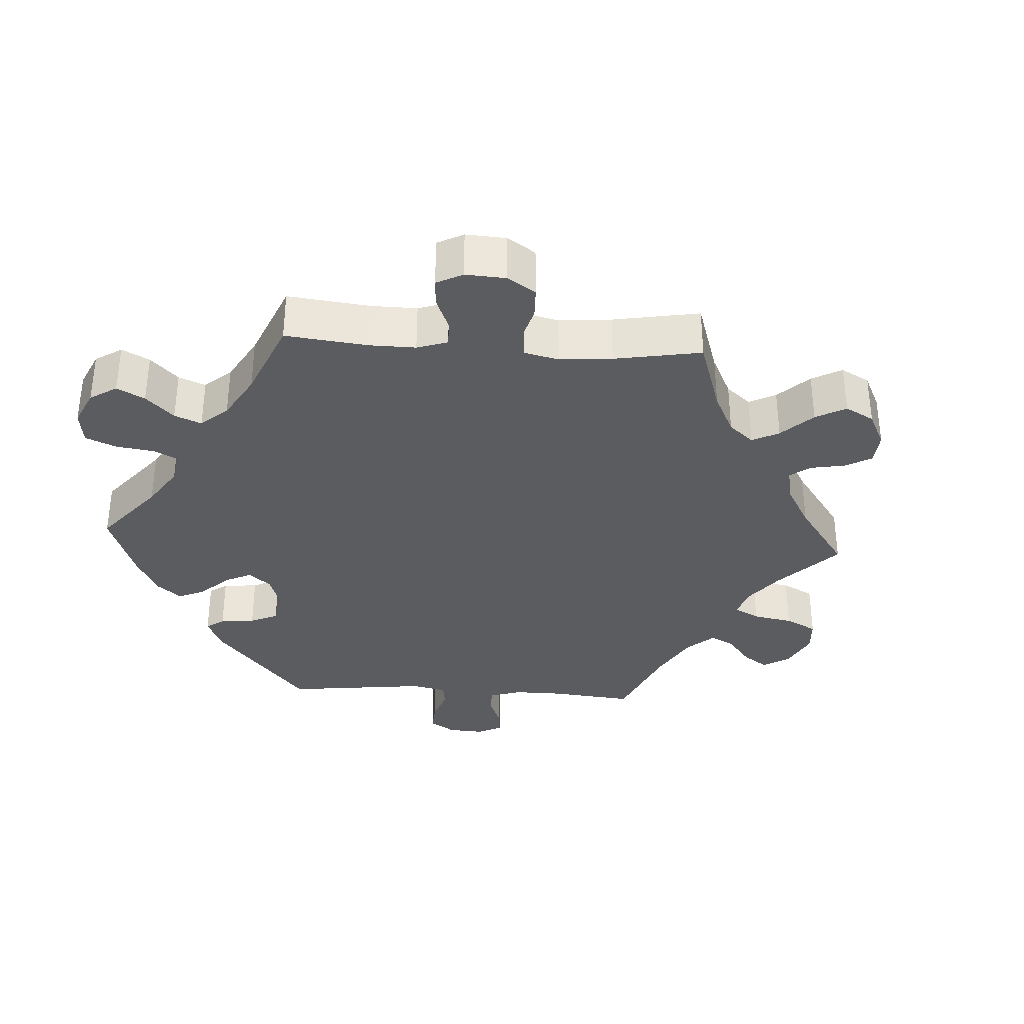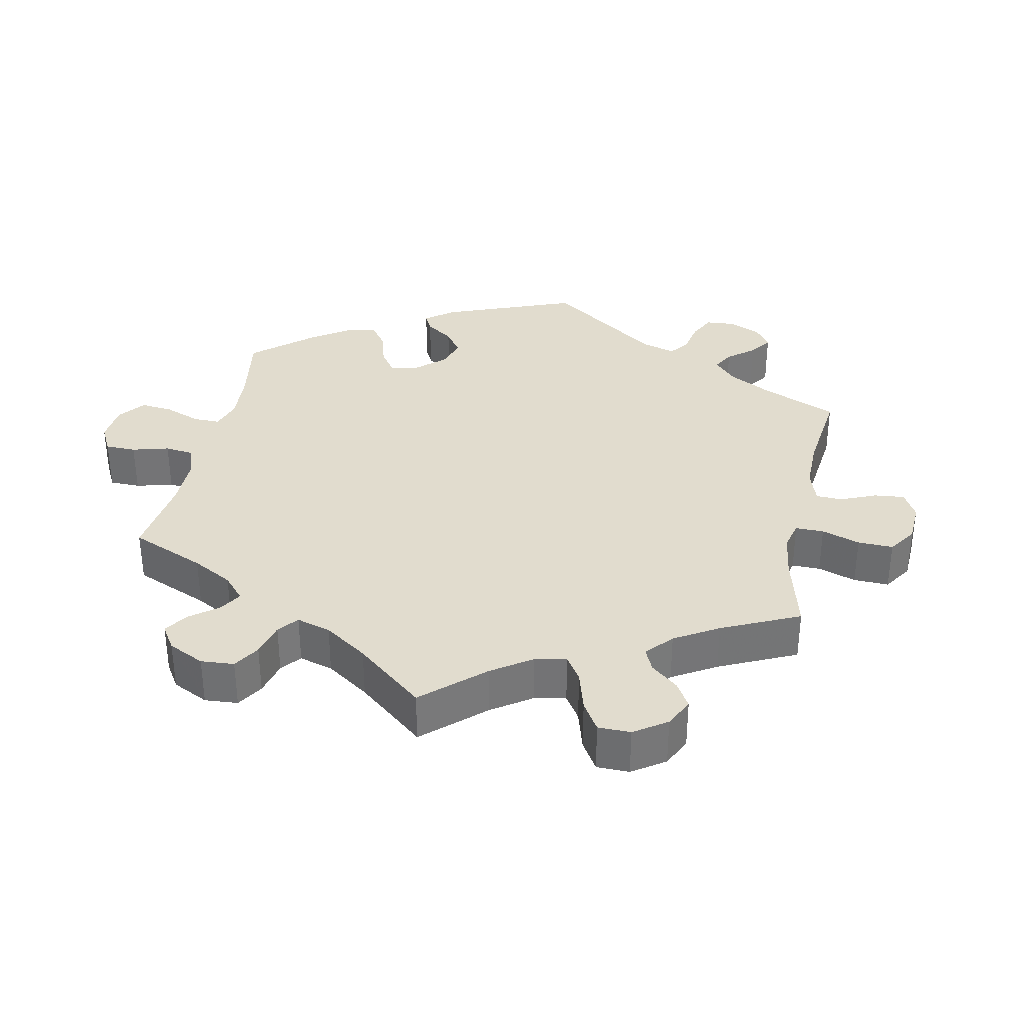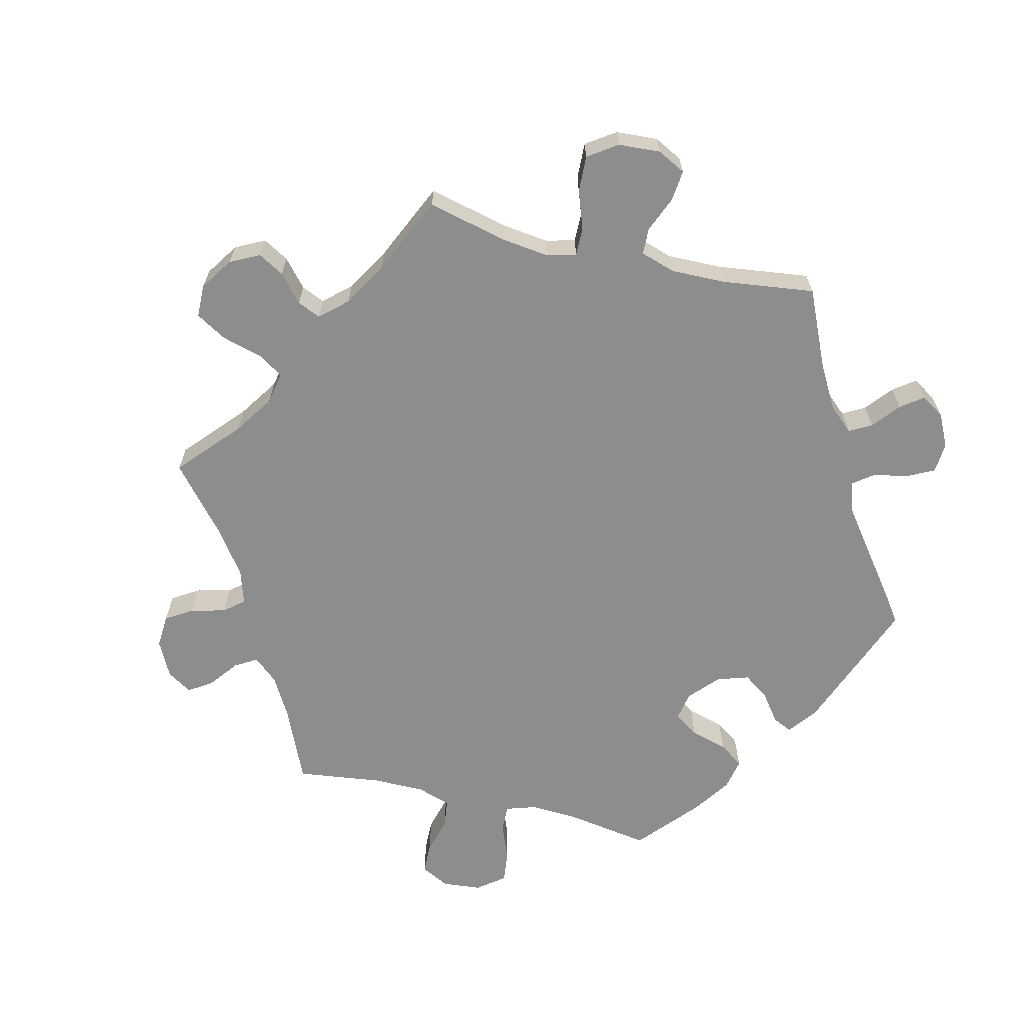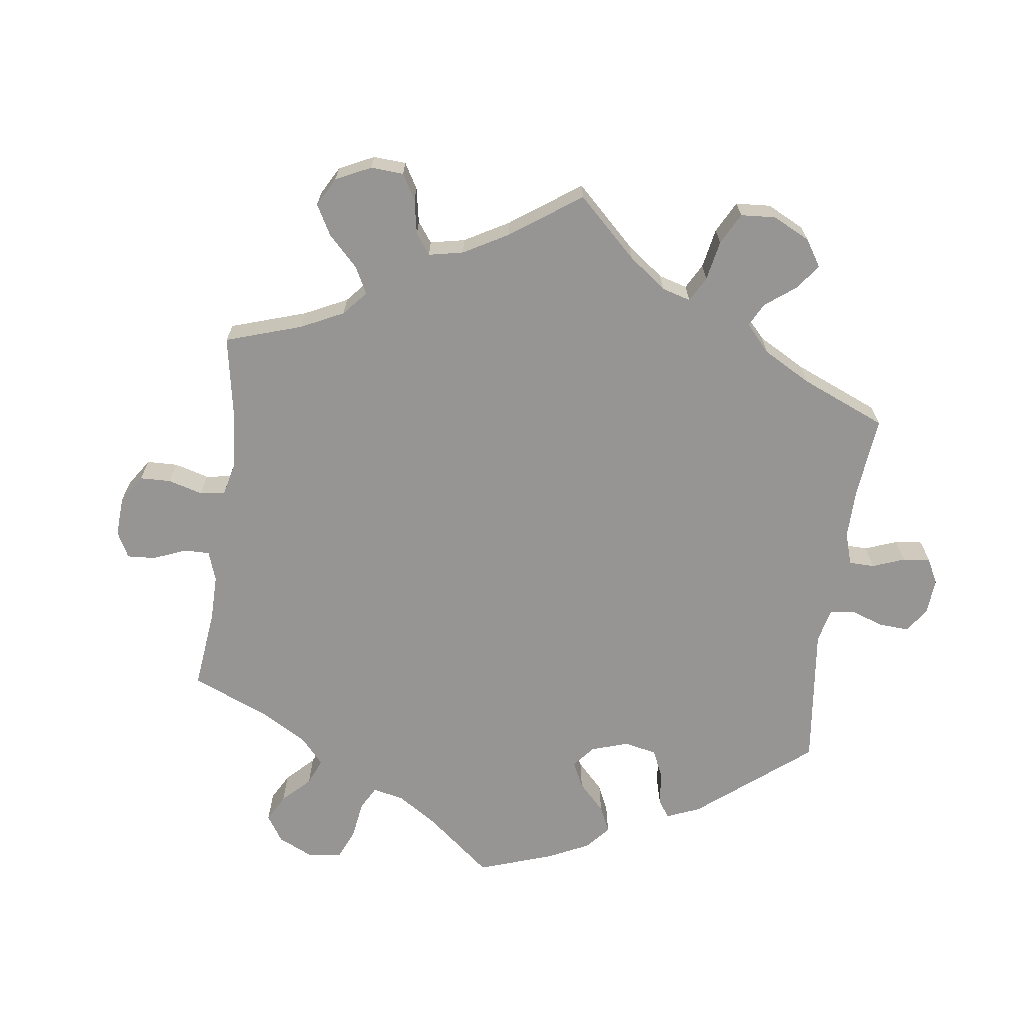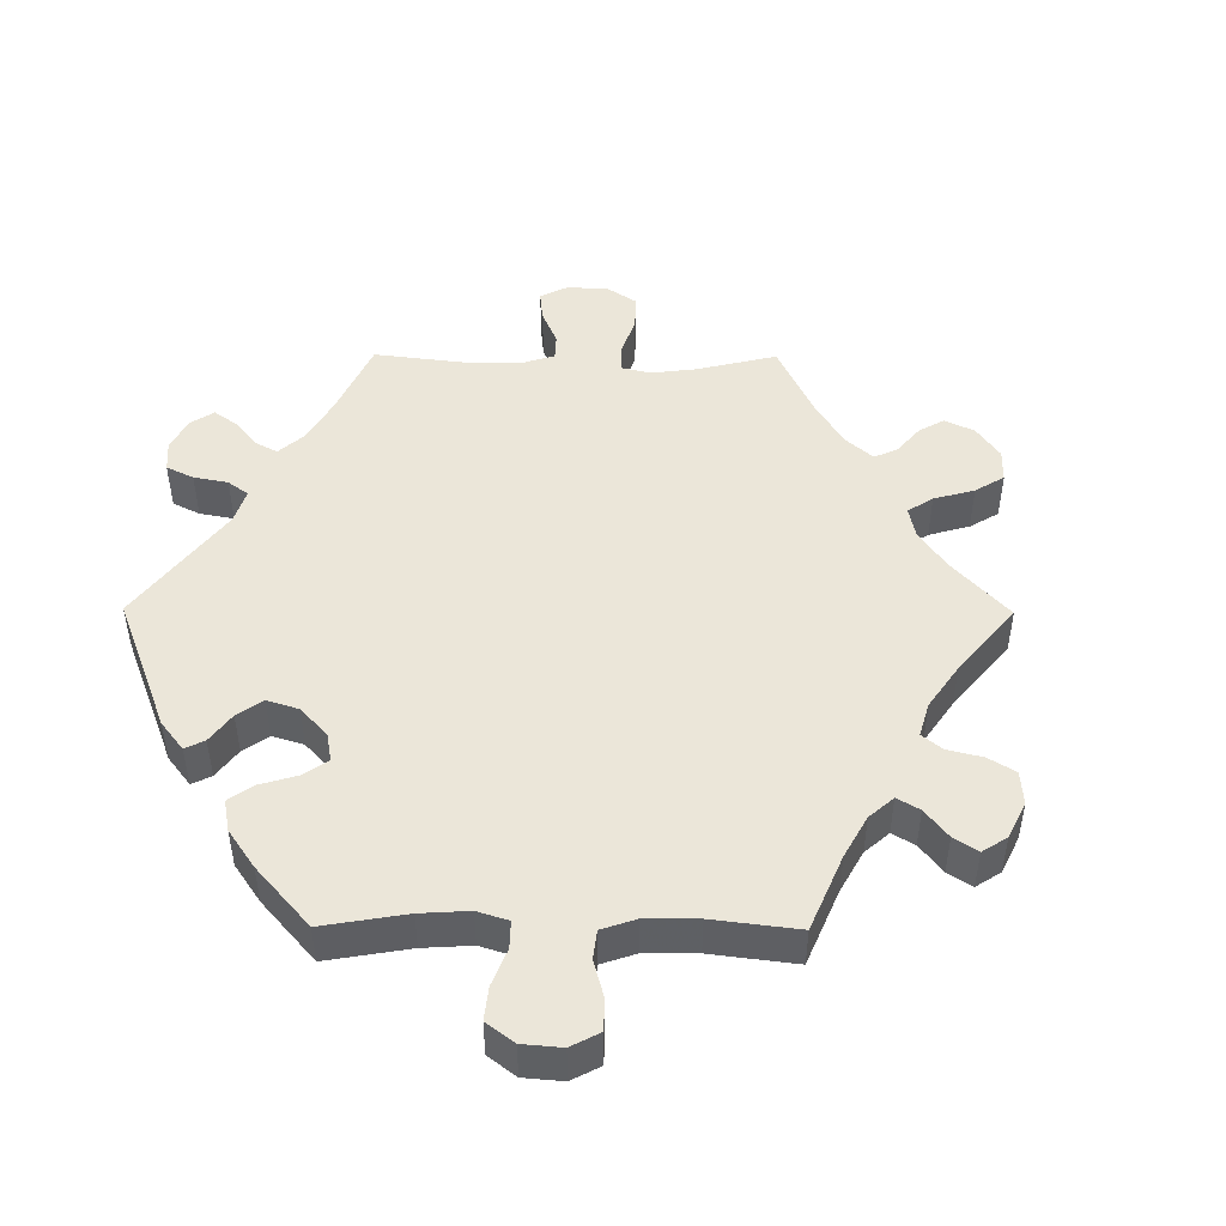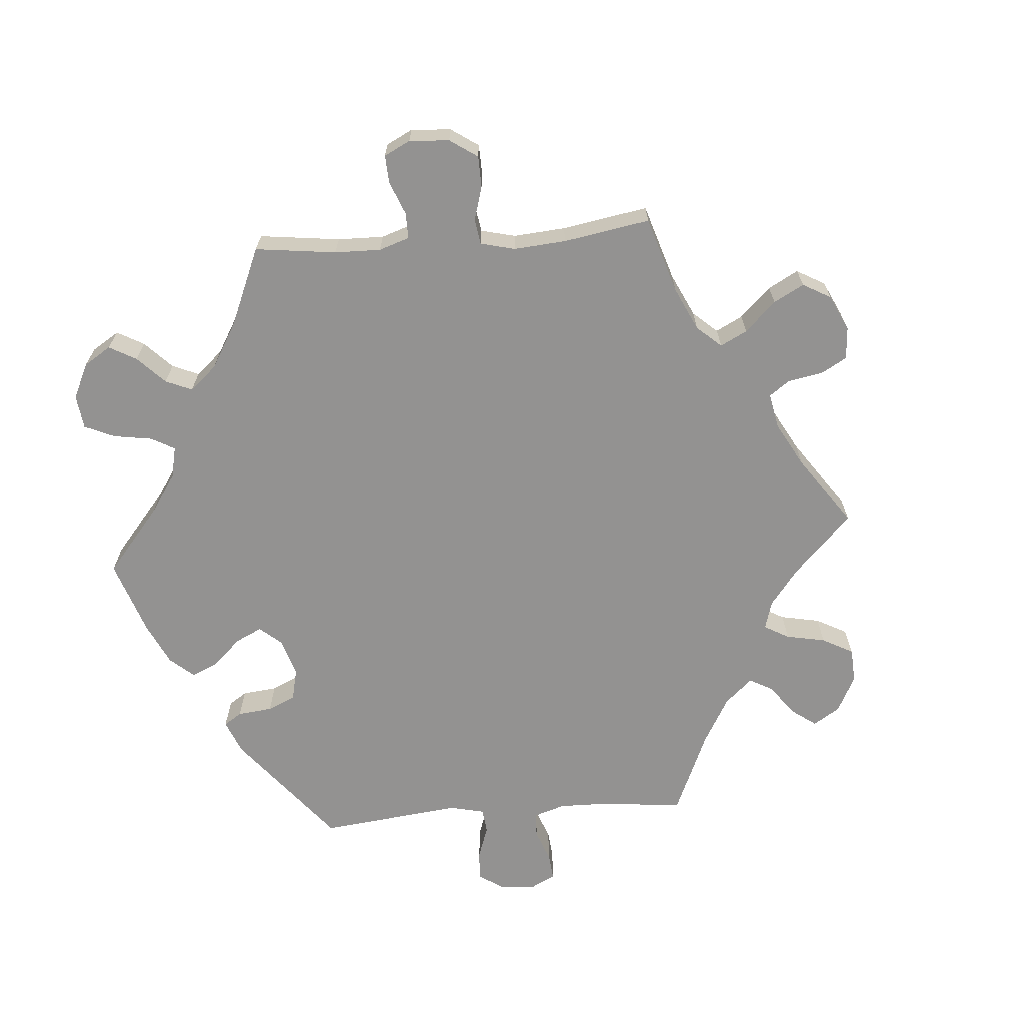
<metadata>
{"format":"obj","ext":"obj","renderer":"f3d","projection":"perspective","resolution":1024,"background":"white","views":[{"elev":-33.8,"azim":-153.7,"up":"+Y"},{"elev":34.0,"azim":-108.6,"up":"+Y"},{"elev":-64.7,"azim":-43.3,"up":"+Y"},{"elev":-67.5,"azim":-67.6,"up":"+Y"},{"elev":47.3,"azim":150.4,"up":"+Y"},{"elev":-66.5,"azim":-145.7,"up":"+Y"}]}
</metadata>
<code>
v 0.388 0.07 -0.331
v 0.326 0.07 -0.362
v 0.295 0.07 -0.396
v 0.315 0.07 -0.429
v 0.359 0.07 -0.464
v 0.387 0.07 -0.502
v 0.368 0.07 -0.547
v 0.322 0.07 -0.579
v 0.276 0.07 -0.581
v 0.253 0.07 -0.543
v 0.239 0.07 -0.49
v 0.214 0.07 -0.457
v 0.164 0.07 -0.467
v 0.099 0.07 -0.504
v 0.001 0.07 -0.578
v -0.093 0.07 -0.508
v -0.15 0.07 -0.474
v -0.195 0.07 -0.465
v -0.213 0.07 -0.497
v -0.22 0.07 -0.548
v -0.238 0.07 -0.584
v -0.28 0.07 -0.582
v -0.328 0.07 -0.55
v -0.349 0.07 -0.507
v -0.328 0.07 -0.468
v -0.291 0.07 -0.432
v -0.278 0.07 -0.398
v -0.315 0.07 -0.363
v -0.383 0.07 -0.331
v -0.501 0.07 -0.288
v -0.477 0.07 -0.176
v -0.472 0.07 -0.108
v -0.487 0.07 -0.064
v -0.53 0.07 -0.062
v -0.589 0.07 -0.077
v -0.638 0.07 -0.076
v -0.662 0.07 -0.036
v -0.658 0.07 0.02
v -0.632 0.07 0.059
v -0.59 0.07 0.059
v -0.542 0.07 0.042
v -0.506 0.07 0.046
v -0.49 0.07 0.094
v -0.489 0.07 0.167
v -0.5 0.07 0.289
v -0.387 0.07 0.322
v -0.325 0.07 0.348
v -0.294 0.07 0.378
v -0.315 0.07 0.413
v -0.359 0.07 0.451
v -0.386 0.07 0.494
v -0.364 0.07 0.539
v -0.314 0.07 0.572
v -0.269 0.07 0.574
v -0.251 0.07 0.534
v -0.244 0.07 0.479
v -0.224 0.07 0.447
v -0.173 0.07 0.458
v -0.106 0.07 0.498
v 0 0.07 0.578
v 0.097 0.07 0.508
v 0.158 0.07 0.472
v 0.205 0.07 0.462
v 0.224 0.07 0.493
v 0.232 0.07 0.542
v 0.248 0.07 0.578
v 0.288 0.07 0.576
v 0.331 0.07 0.547
v 0.35 0.07 0.508
v 0.326 0.07 0.472
v 0.288 0.07 0.439
v 0.274 0.07 0.406
v 0.312 0.07 0.371
v 0.501 0.07 0.29
v 0.533 0.07 0.085
v 0.526 0.07 0.033
v 0.495 0.07 0.031
v 0.449 0.07 0.051
v 0.405 0.07 0.055
v 0.373 0.07 0.02
v 0.361 0.07 -0.035
v 0.375 0.07 -0.074
v 0.417 0.07 -0.077
v 0.471 0.07 -0.064
v 0.513 0.07 -0.068
v 0.528 0.07 -0.111
v 0.523 0.07 -0.177
v 0.501 0.07 -0.289
v 0.388 0 -0.331
v 0.326 0 -0.362
v 0.295 0 -0.396
v 0.315 0 -0.429
v 0.359 0 -0.464
v 0.387 0 -0.502
v 0.368 0 -0.547
v 0.322 0 -0.579
v 0.276 0 -0.581
v 0.253 0 -0.543
v 0.239 0 -0.49
v 0.214 0 -0.457
v 0.164 0 -0.467
v 0.099 0 -0.504
v 0.001 0 -0.578
v -0.093 0 -0.508
v -0.15 0 -0.474
v -0.195 0 -0.465
v -0.213 0 -0.497
v -0.22 0 -0.548
v -0.238 0 -0.584
v -0.28 0 -0.582
v -0.328 0 -0.55
v -0.349 0 -0.507
v -0.328 0 -0.468
v -0.291 0 -0.432
v -0.278 0 -0.398
v -0.315 0 -0.363
v -0.383 0 -0.331
v -0.501 0 -0.288
v -0.477 0 -0.176
v -0.472 0 -0.108
v -0.487 0 -0.064
v -0.53 0 -0.062
v -0.589 0 -0.077
v -0.638 0 -0.076
v -0.662 0 -0.036
v -0.658 0 0.02
v -0.632 0 0.059
v -0.59 0 0.059
v -0.542 0 0.042
v -0.506 0 0.046
v -0.49 0 0.094
v -0.489 0 0.167
v -0.5 0 0.289
v -0.387 0 0.322
v -0.325 0 0.348
v -0.294 0 0.378
v -0.315 0 0.413
v -0.359 0 0.451
v -0.386 0 0.494
v -0.364 0 0.539
v -0.314 0 0.572
v -0.269 0 0.574
v -0.251 0 0.534
v -0.244 0 0.479
v -0.224 0 0.447
v -0.173 0 0.458
v -0.106 0 0.498
v 0 0 0.578
v 0.097 0 0.508
v 0.158 0 0.472
v 0.205 0 0.462
v 0.224 0 0.493
v 0.232 0 0.542
v 0.248 0 0.578
v 0.288 0 0.576
v 0.331 0 0.547
v 0.35 0 0.508
v 0.326 0 0.472
v 0.288 0 0.439
v 0.274 0 0.406
v 0.312 0 0.371
v 0.501 0 0.29
v 0.533 0 0.085
v 0.526 0 0.033
v 0.495 0 0.031
v 0.449 0 0.051
v 0.405 0 0.055
v 0.373 0 0.02
v 0.361 0 -0.035
v 0.375 0 -0.074
v 0.417 0 -0.077
v 0.471 0 -0.064
v 0.513 0 -0.068
v 0.528 0 -0.111
v 0.523 0 -0.177
v 0.501 0 -0.289
f 87 88 1
f 86 87 1 2
f 83 84 85 86
f 82 83 86 2
f 81 82 2 3
f 75 76 77 78
f 73 74 75 78
f 72 73 78 79
f 68 69 70 71
f 68 71 72
f 67 68 72
f 64 65 66 67
f 63 64 67 72
f 62 63 72 79
f 59 60 61
f 58 59 61 62
f 57 58 62 79
f 53 54 55 56
f 53 56 57
f 52 53 57
f 49 50 51 52
f 48 49 52 57
f 44 45 46
f 43 44 46 47
f 42 43 47 48
f 38 39 40 41
f 38 41 42
f 37 38 42
f 34 35 36 37
f 33 34 37 42
f 32 33 42 48
f 29 30 31
f 28 29 31 32
f 27 28 32 48
f 23 24 25 26
f 23 26 27
f 22 23 27
f 19 20 21 22
f 18 19 22 27
f 17 18 27 48
f 14 15 16
f 13 14 16 17
f 12 13 17 48
f 8 9 10 11
f 4 5 6 7
f 3 4 7 8
f 48 57 79 80
f 48 80 81
f 12 48 81 3
f 3 8 11 12
f 89 176 175
f 90 89 175 174
f 174 173 172 171
f 90 174 171 170
f 91 90 170 169
f 166 165 164 163
f 166 163 162 161
f 167 166 161 160
f 159 158 157 156
f 160 159 156
f 160 156 155
f 155 154 153 152
f 160 155 152 151
f 167 160 151 150
f 149 148 147
f 150 149 147 146
f 167 150 146 145
f 144 143 142 141
f 145 144 141
f 145 141 140
f 140 139 138 137
f 145 140 137 136
f 134 133 132
f 135 134 132 131
f 136 135 131 130
f 129 128 127 126
f 130 129 126
f 130 126 125
f 125 124 123 122
f 130 125 122 121
f 136 130 121 120
f 119 118 117
f 120 119 117 116
f 136 120 116 115
f 114 113 112 111
f 115 114 111
f 115 111 110
f 110 109 108 107
f 115 110 107 106
f 136 115 106 105
f 104 103 102
f 105 104 102 101
f 136 105 101 100
f 99 98 97 96
f 95 94 93 92
f 96 95 92 91
f 168 167 145 136
f 169 168 136
f 91 169 136 100
f 100 99 96 91
f 1 89 90 2
f 2 90 91 3
f 3 91 92 4
f 4 92 93 5
f 5 93 94 6
f 6 94 95 7
f 7 95 96 8
f 8 96 97 9
f 9 97 98 10
f 10 98 99 11
f 11 99 100 12
f 12 100 101 13
f 13 101 102 14
f 14 102 103 15
f 15 103 104 16
f 16 104 105 17
f 17 105 106 18
f 18 106 107 19
f 19 107 108 20
f 20 108 109 21
f 21 109 110 22
f 22 110 111 23
f 23 111 112 24
f 24 112 113 25
f 25 113 114 26
f 26 114 115 27
f 27 115 116 28
f 28 116 117 29
f 29 117 118 30
f 30 118 119 31
f 31 119 120 32
f 32 120 121 33
f 33 121 122 34
f 34 122 123 35
f 35 123 124 36
f 36 124 125 37
f 37 125 126 38
f 38 126 127 39
f 39 127 128 40
f 40 128 129 41
f 41 129 130 42
f 42 130 131 43
f 43 131 132 44
f 44 132 133 45
f 45 133 134 46
f 46 134 135 47
f 47 135 136 48
f 48 136 137 49
f 49 137 138 50
f 50 138 139 51
f 51 139 140 52
f 52 140 141 53
f 53 141 142 54
f 54 142 143 55
f 55 143 144 56
f 56 144 145 57
f 57 145 146 58
f 58 146 147 59
f 59 147 148 60
f 60 148 149 61
f 61 149 150 62
f 62 150 151 63
f 63 151 152 64
f 64 152 153 65
f 65 153 154 66
f 66 154 155 67
f 67 155 156 68
f 68 156 157 69
f 69 157 158 70
f 70 158 159 71
f 71 159 160 72
f 72 160 161 73
f 73 161 162 74
f 74 162 163 75
f 75 163 164 76
f 76 164 165 77
f 77 165 166 78
f 78 166 167 79
f 79 167 168 80
f 80 168 169 81
f 81 169 170 82
f 82 170 171 83
f 83 171 172 84
f 84 172 173 85
f 85 173 174 86
f 86 174 175 87
f 87 175 176 88
f 88 176 89 1

</code>
